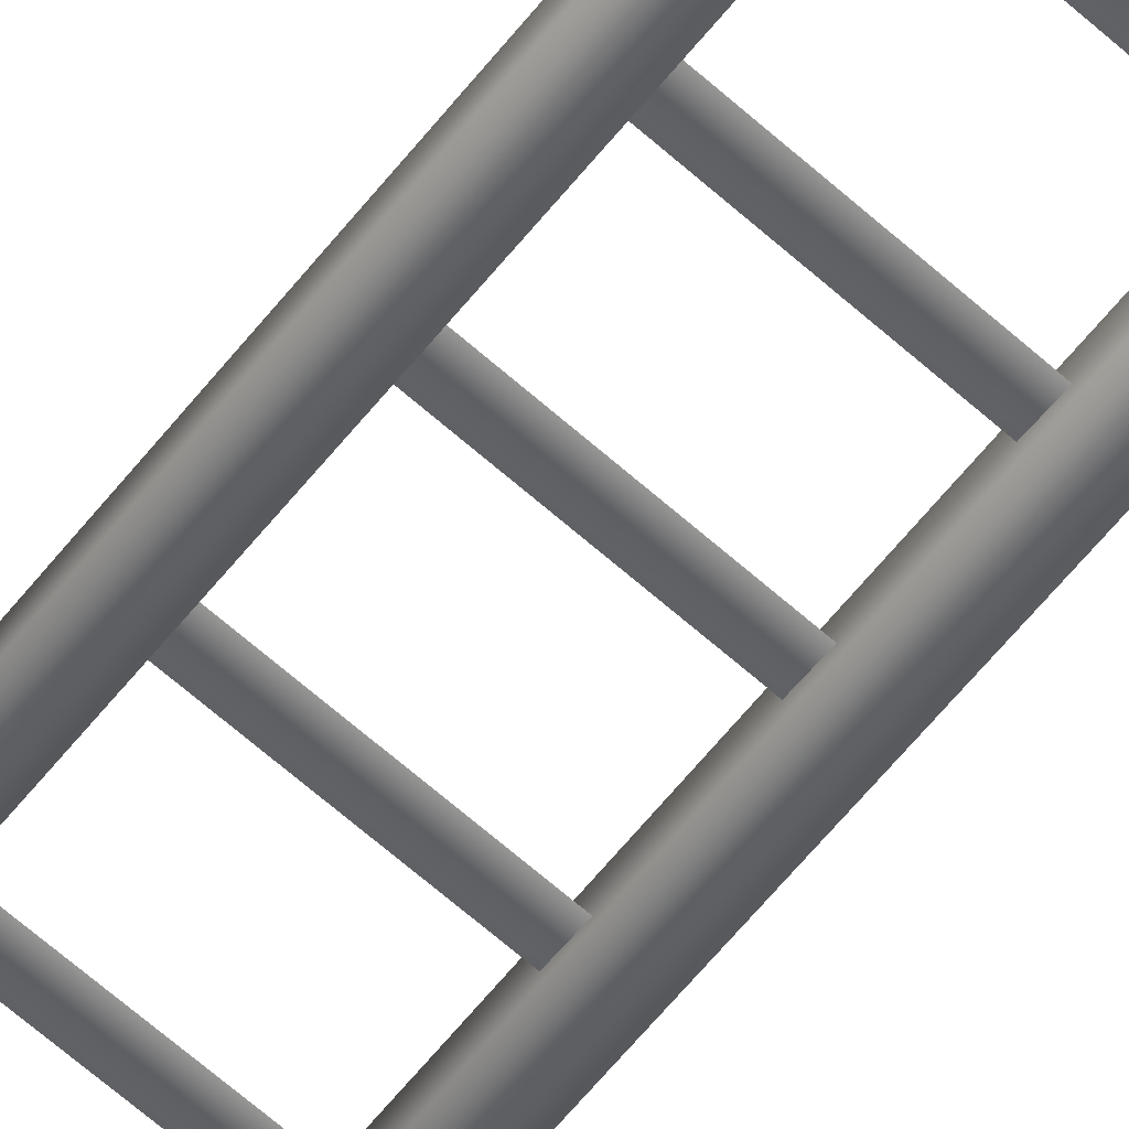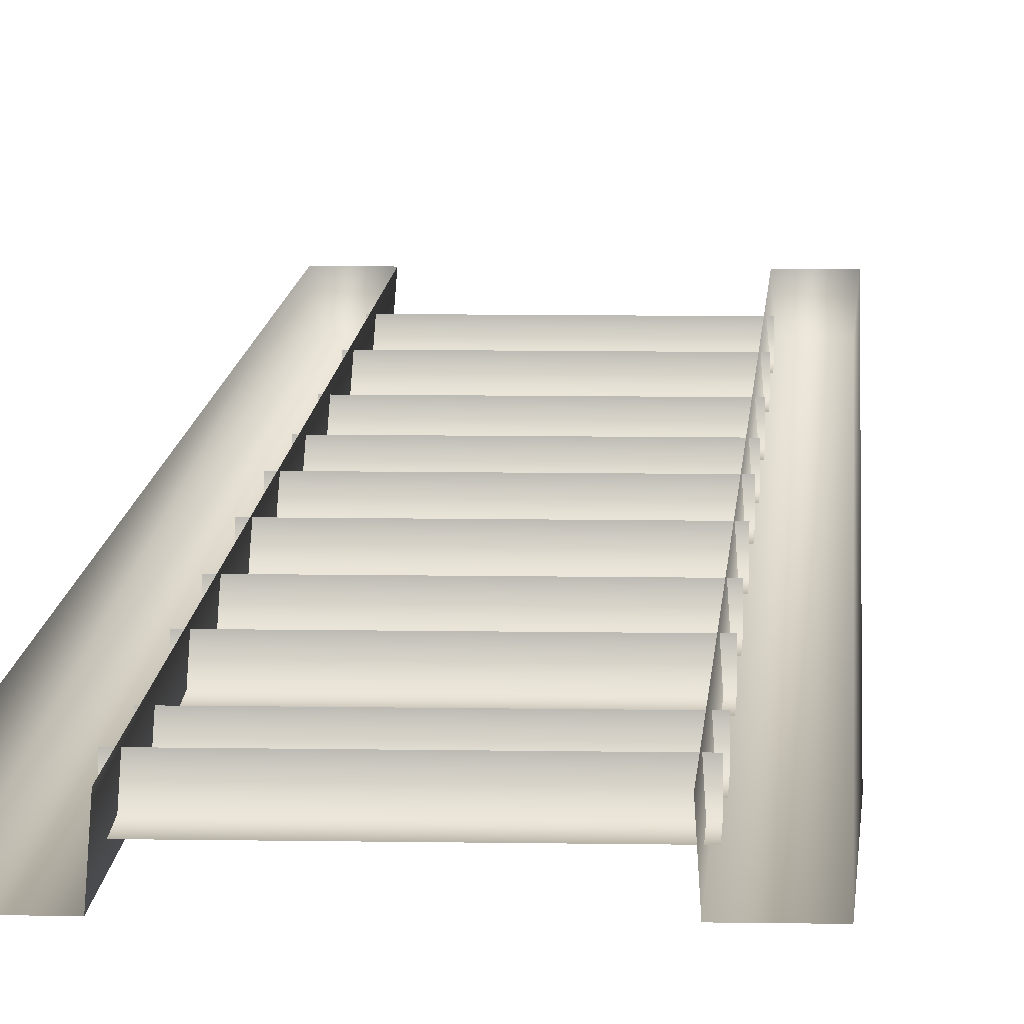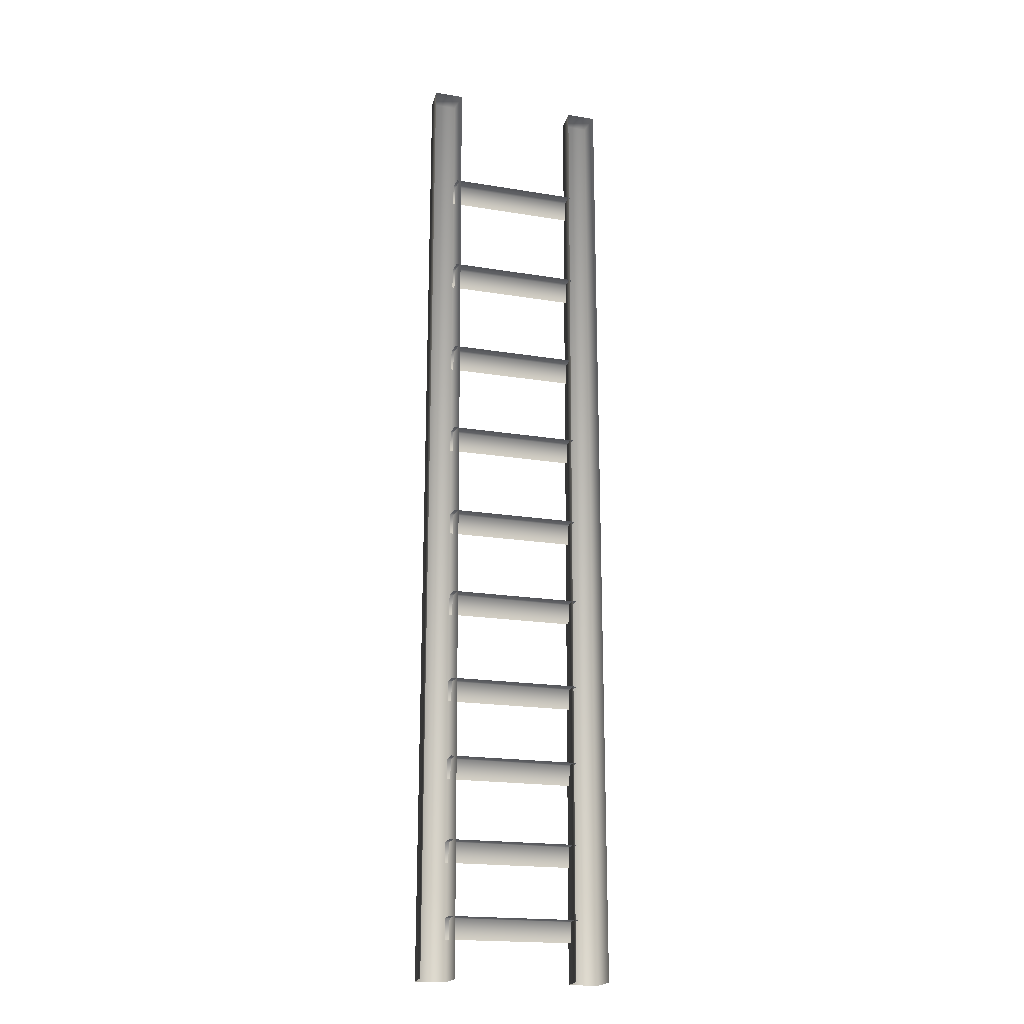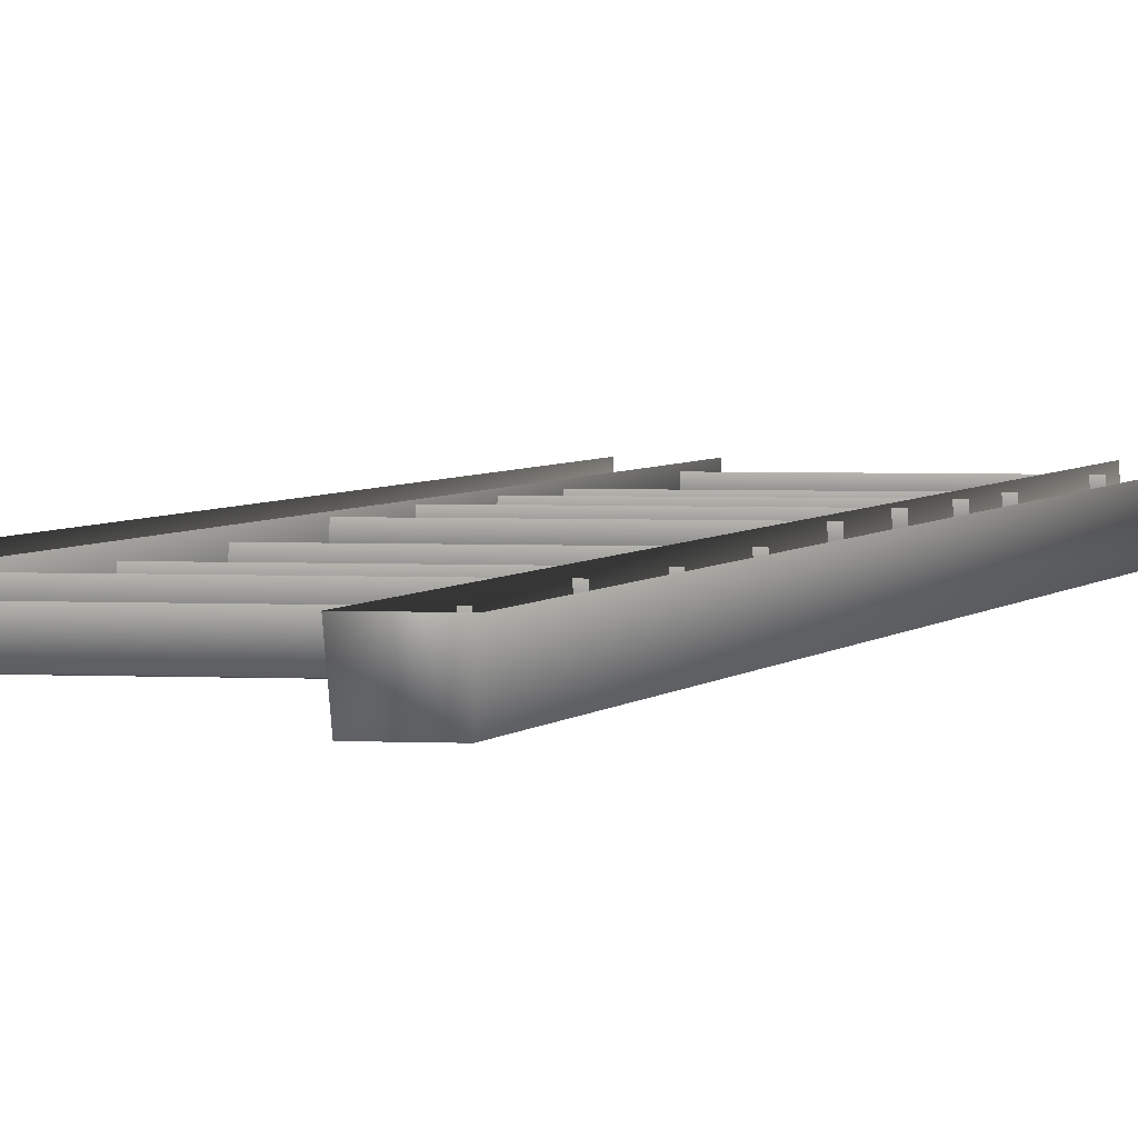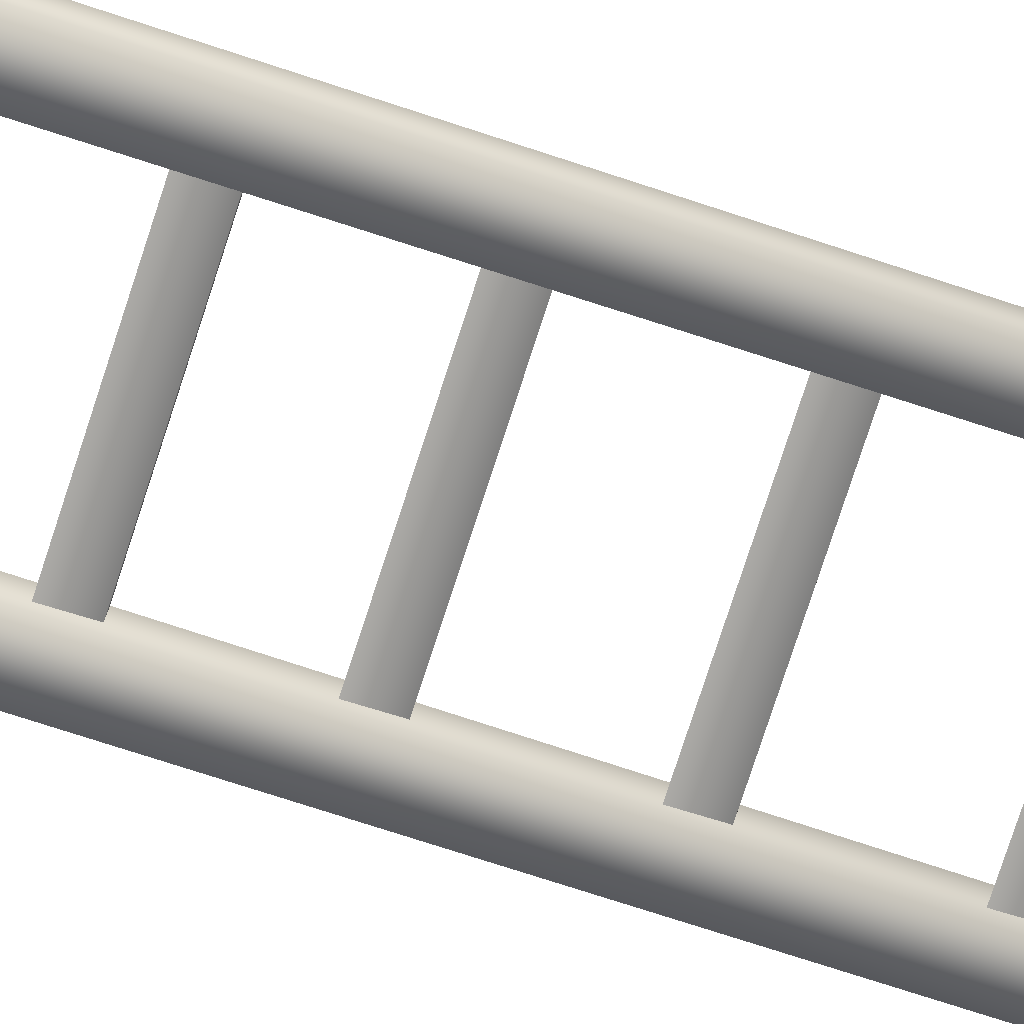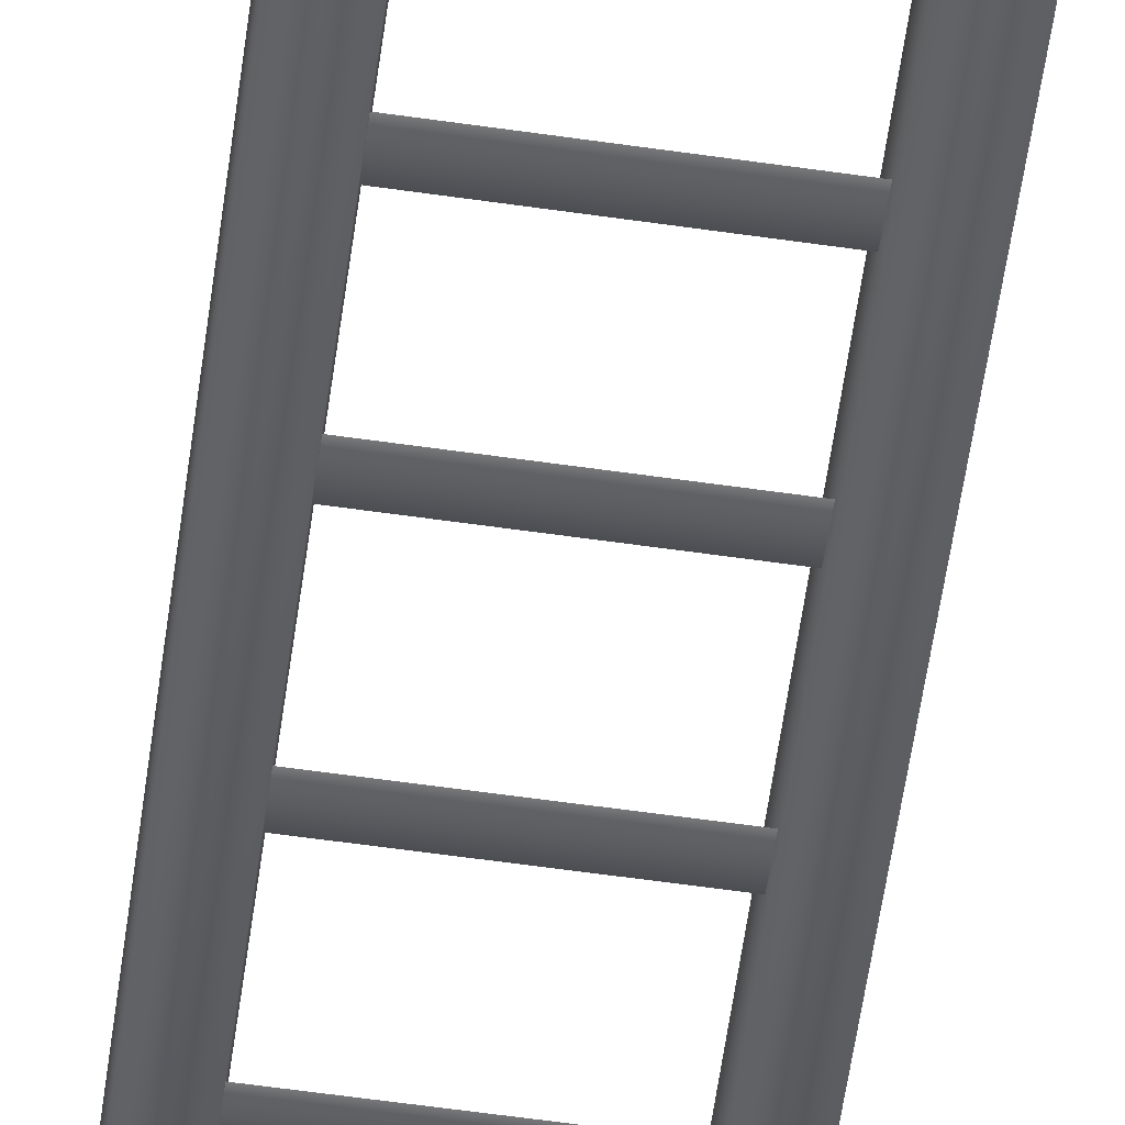
<metadata>
{"format":"obj","ext":"obj","renderer":"f3d","projection":"perspective","resolution":1024,"background":"white","views":[{"elev":-71.6,"azim":-40.5,"up":"+Z"},{"elev":8.3,"azim":2.9,"up":"+Z"},{"elev":-18.7,"azim":-17.5,"up":"+Y"},{"elev":2.5,"azim":-167.2,"up":"+Z"},{"elev":-76.7,"azim":72.0,"up":"+Z"},{"elev":-61.6,"azim":-8.2,"up":"+Z"}]}
</metadata>
<code>
g ladder1_2
v 0.2103 -0.00341 -0.6259
v 0.2116 3.217 -0.5355
v 0.2047 0.0005897 -0.5368
v 0.2177 3.213 -0.6149
v 0.3057 3.213 -0.6149
v 0.3132 -0.00341 -0.6259
v 0.3188 0.0005897 -0.5368
v 0.3118 3.217 -0.5355
v 0.3118 3.217 -0.5355
v 0.2116 3.217 -0.5355
v -0.2226 0.1965 -0.5931
v -0.2226 0.1288 -0.598
v 0.2204 0.1288 -0.598
v 0.2204 0.1965 -0.5931
v -0.2226 0.1987 -0.5453
v 0.2204 0.1987 -0.5453
v -0.2226 0.4445 -0.6063
v -0.2226 0.3768 -0.6112
v 0.2204 0.3768 -0.6112
v 0.2204 0.4445 -0.6063
v -0.2226 0.4467 -0.5585
v -0.2226 0.4445 -0.6063
v 0.2204 0.4445 -0.6063
v 0.2204 0.4467 -0.5585
v -0.2226 0.7185 -0.5933
v -0.2226 0.6507 -0.5982
v 0.2204 0.6507 -0.5982
v 0.2204 0.7185 -0.5933
v -0.2226 0.7206 -0.5455
v -0.2226 0.7185 -0.5933
v 0.2204 0.7185 -0.5933
v 0.2204 0.7206 -0.5455
v -0.2226 0.982 -0.5905
v -0.2226 0.9143 -0.5954
v 0.2204 0.9143 -0.5954
v 0.2204 0.982 -0.5905
v -0.2226 0.9842 -0.5427
v -0.2226 0.982 -0.5905
v 0.2204 0.982 -0.5905
v 0.2204 0.9842 -0.5427
v -0.3132 -0.00341 -0.6259
v -0.3118 3.217 -0.5355
v -0.3188 0.0005897 -0.5368
v -0.3057 3.213 -0.6149
v -0.2177 3.213 -0.6149
v -0.2103 -0.00341 -0.6259
v -0.2047 0.0005897 -0.5368
v -0.2116 3.217 -0.5355
v -0.2116 3.217 -0.5355
v -0.3118 3.217 -0.5355
v -0.2226 1.285 -0.588
v -0.2226 1.217 -0.593
v 0.2204 1.217 -0.593
v 0.2204 1.285 -0.588
v -0.2226 1.287 -0.5403
v -0.2226 1.285 -0.588
v 0.2204 1.285 -0.588
v 0.2204 1.287 -0.5403
v -0.2226 1.577 -0.5886
v -0.2226 1.51 -0.5935
v 0.2204 1.51 -0.5935
v 0.2204 1.577 -0.5886
v -0.2226 1.58 -0.5408
v -0.2226 1.577 -0.5886
v 0.2204 1.577 -0.5886
v 0.2204 1.58 -0.5408
v -0.2226 1.888 -0.5972
v -0.2226 1.82 -0.6021
v 0.2204 1.82 -0.6021
v 0.2204 1.888 -0.5972
v -0.2226 1.89 -0.5494
v -0.2226 1.888 -0.5972
v 0.2204 1.888 -0.5972
v 0.2204 1.89 -0.5494
v -0.2226 2.201 -0.5992
v -0.2226 2.133 -0.6041
v 0.2204 2.133 -0.6041
v 0.2204 2.201 -0.5992
v -0.2226 2.203 -0.5514
v -0.2226 2.201 -0.5992
v 0.2204 2.201 -0.5992
v 0.2204 2.203 -0.5514
v -0.2226 2.523 -0.5938
v -0.2226 2.456 -0.5987
v 0.2204 2.456 -0.5987
v 0.2204 2.523 -0.5938
v -0.2226 2.526 -0.546
v -0.2226 2.523 -0.5938
v 0.2204 2.523 -0.5938
v 0.2204 2.526 -0.546
v -0.2226 2.867 -0.5968
v -0.2226 2.8 -0.6017
v 0.2204 2.8 -0.6017
v 0.2204 2.867 -0.5968
v -0.2226 2.869 -0.549
v -0.2226 2.867 -0.5968
v 0.2204 2.867 -0.5968
v 0.2204 2.869 -0.549
g ladder1_2_0
f 3 2 1
f 2 4 1
f 1 4 5
f 6 1 5
f 6 5 7
f 5 8 7
f 5 4 9
f 4 10 9
f 13 12 11
f 14 13 11
f 14 11 15
f 16 14 15
f 19 18 17
f 20 19 17
f 23 22 21
f 24 23 21
f 27 26 25
f 28 27 25
f 31 30 29
f 32 31 29
f 35 34 33
f 36 35 33
f 39 38 37
f 40 39 37
f 43 42 41
f 42 44 41
f 41 44 45
f 46 41 45
f 46 45 47
f 45 48 47
f 45 44 49
f 44 50 49
f 53 52 51
f 54 53 51
f 57 56 55
f 58 57 55
f 61 60 59
f 62 61 59
f 65 64 63
f 66 65 63
f 69 68 67
f 70 69 67
f 73 72 71
f 74 73 71
f 77 76 75
f 78 77 75
f 81 80 79
f 82 81 79
f 85 84 83
f 86 85 83
f 89 88 87
f 90 89 87
f 93 92 91
f 94 93 91
f 97 96 95
f 98 97 95

</code>
